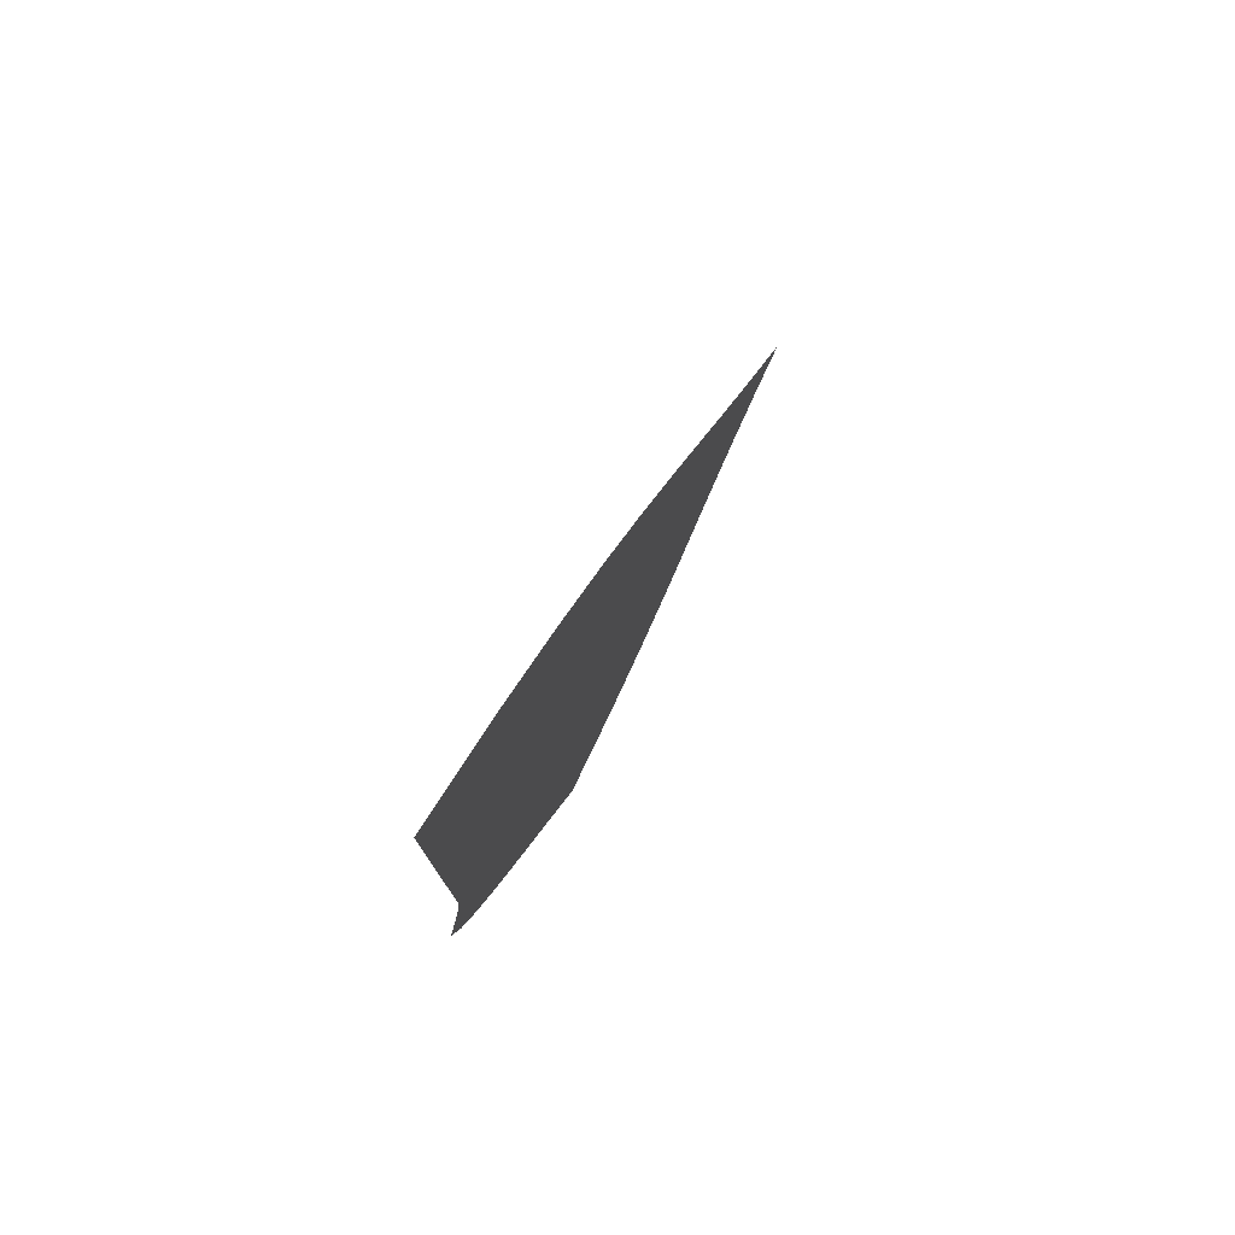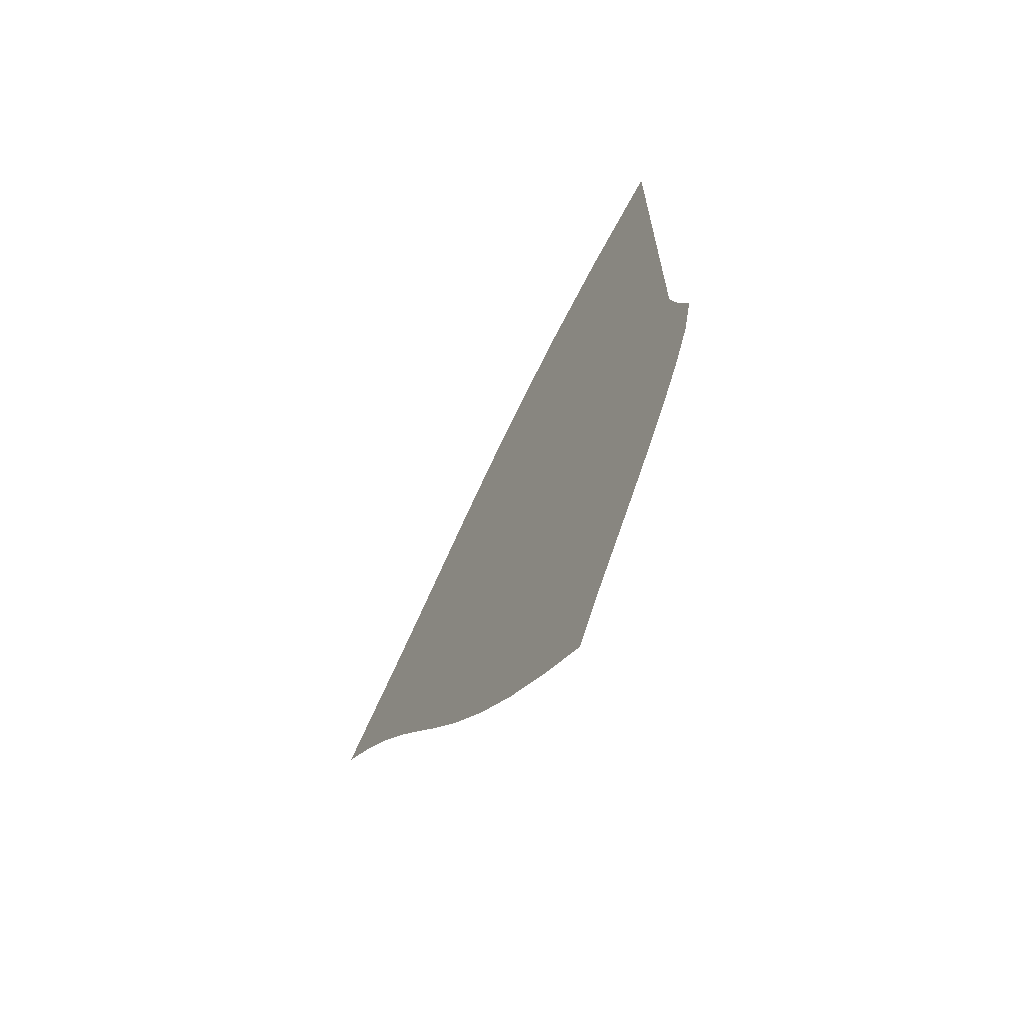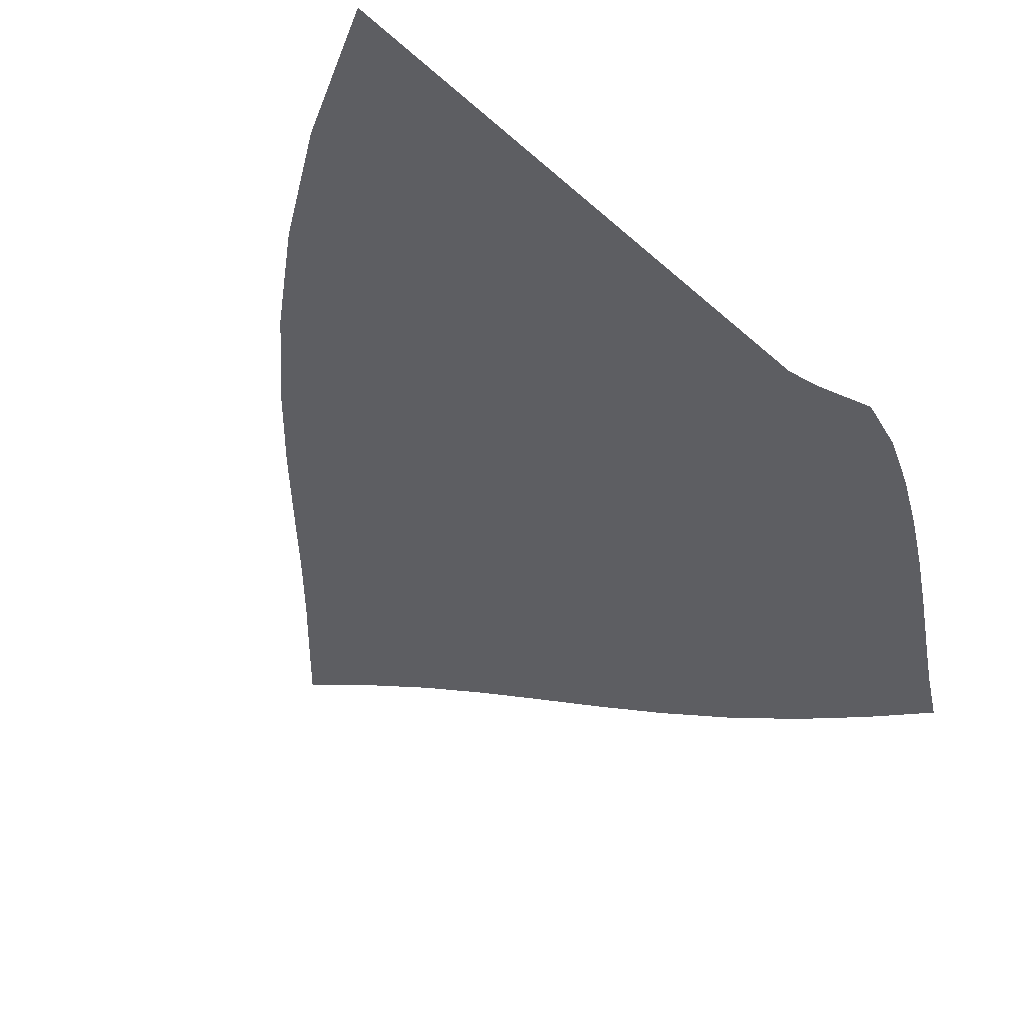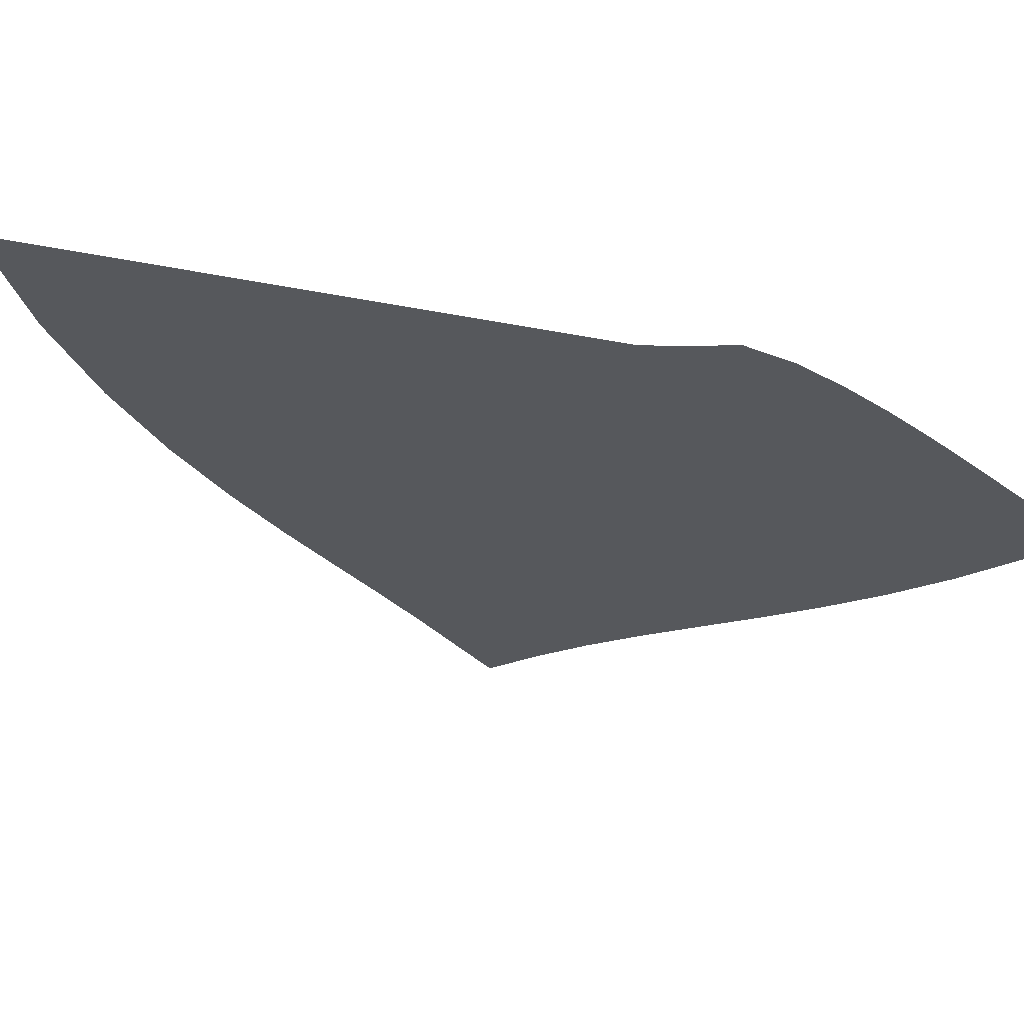
<metadata>
{"format":"obj","ext":"obj","renderer":"f3d","projection":"perspective","resolution":1024,"background":"white","views":[{"elev":78.5,"azim":-61.4,"up":"+Y"},{"elev":-67.3,"azim":-123.9,"up":"+Y"},{"elev":-38.3,"azim":-139.1,"up":"+Z"},{"elev":-28.1,"azim":-107.4,"up":"+Z"}]}
</metadata>
<code>
v  0.001885  9.999  0
v  0.9596  9.432  0
v  1.735  8.855  0
v  2.391  8.275  0
v  2.956  7.7  0
v  3.446  7.145  0
v  3.882  6.624  0
v  4.281  6.142  0
v  4.658  5.701  0
v  5.023  5.291  0
v  5.371  4.897  0
v  0.001751  9.498  0
v  0.7815  8.992  0
v  1.475  8.453  0
v  2.084  7.902  0
v  2.619  7.351  0
v  3.091  6.812  0
v  3.518  6.298  0
v  3.913  5.817  0
v  4.29  5.374  0
v  4.656  4.965  0
v  5.009  4.582  0
v  0.001148  8.998  0
v  0.6693  8.525  0
v  1.285  8.02  0
v  1.84  7.497  0
v  2.337  6.967  0
v  2.784  6.444  0
v  3.194  5.939  0
v  3.579  5.462  0
v  3.951  5.021  0
v  4.317  4.617  0
v  4.681  4.249  0
v  0.000711  8.499  0
v  0.5878  8.049  0
v  1.137  7.571  0
v  1.639  7.071  0
v  2.095  6.56  0
v  2.511  6.05  0
v  2.9  5.554  0
v  3.271  5.082  0
v  3.635  4.643  0
v  4  4.244  0
v  4.375  3.889  0
v  0.000358  7.999  0
v  0.5225  7.571  0
v  1.012  7.114  0
v  1.463  6.633  0
v  1.876  6.138  0
v  2.259  5.64  0
v  2.623  5.152  0
v  2.978  4.684  0
v  3.332  4.246  0
v  3.695  3.848  0
v  4.076  3.499  0
v  4.9e-05  7.499  0
v  0.4659  7.095  0
v  0.9001  6.656  0
v  1.298  6.189  0
v  1.665  5.708  0
v  2.012  5.222  0
v  2.35  4.742  0
v  2.686  4.278  0
v  3.029  3.839  0
v  3.385  3.437  0
v  3.764  3.085  0
v  -0.00025  6.999  0
v  0.4131  6.624  0
v  0.7881  6.2  0
v  1.127  5.747  0
v  1.445  5.28  0
v  1.754  4.807  0
v  2.063  4.336  0
v  2.38  3.875  0
v  2.709  3.433  0
v  3.054  3.022  0
v  3.42  2.655  0
v  -0.00057  6.499  0
v  0.3588  6.164  0
v  0.6612  5.753  0
v  0.9315  5.314  0
v  1.195  4.863  0
v  1.465  4.406  0
v  1.748  3.946  0
v  2.046  3.488  0
v  2.358  3.042  0
v  2.687  2.617  0
v  3.033  2.228  0
v  -0.00096  6  0
v  0.2942  5.722  0
v  0.4916  5.324  0
v  0.6811  4.906  0
v  0.8931  4.476  0
v  1.131  4.035  0
v  1.393  3.585  0
v  1.675  3.131  0
v  1.972  2.68  0
v  2.281  2.24  0
v  2.598  1.824  0
v  -0.001957  5.5  0
v  0.1901  5.314  0
v  0.2219  4.952  0
v  0.3402  4.56  0
v  0.5214  4.145  0
v  0.7439  3.711  0
v  0.9957  3.266  0
v  1.269  2.813  0
v  1.555  2.357  0
v  1.846  1.903  0
v  2.132  1.462  0
v  -0.000731  5  0
v  -0.06364  5.23  0
v  -0.2194  4.793  0
v  -0.1062  4.343  0
v  0.08404  3.897  0
v  0.3127  3.447  0
v  0.5675  2.992  0
v  0.8404  2.533  0
v  1.123  2.072  0
v  1.403  1.612  0
v  1.667  1.146  0
f 1 2 13
f 1 13 12
f 2 3 14
f 2 14 13
f 3 4 15
f 3 15 14
f 4 5 16
f 4 16 15
f 5 6 17
f 5 17 16
f 6 7 18
f 6 18 17
f 7 8 19
f 7 19 18
f 8 9 20
f 8 20 19
f 9 10 21
f 9 21 20
f 10 11 22
f 10 22 21
f 12 13 24
f 12 24 23
f 13 14 25
f 13 25 24
f 14 15 26
f 14 26 25
f 15 16 27
f 15 27 26
f 16 17 28
f 16 28 27
f 17 18 29
f 17 29 28
f 18 19 30
f 18 30 29
f 19 20 31
f 19 31 30
f 20 21 32
f 20 32 31
f 21 22 33
f 21 33 32
f 23 24 35
f 23 35 34
f 24 25 36
f 24 36 35
f 25 26 37
f 25 37 36
f 26 27 38
f 26 38 37
f 27 28 39
f 27 39 38
f 28 29 40
f 28 40 39
f 29 30 41
f 29 41 40
f 30 31 42
f 30 42 41
f 31 32 43
f 31 43 42
f 32 33 44
f 32 44 43
f 34 35 46
f 34 46 45
f 35 36 47
f 35 47 46
f 36 37 48
f 36 48 47
f 37 38 49
f 37 49 48
f 38 39 50
f 38 50 49
f 39 40 51
f 39 51 50
f 40 41 52
f 40 52 51
f 41 42 53
f 41 53 52
f 42 43 54
f 42 54 53
f 43 44 55
f 43 55 54
f 45 46 57
f 45 57 56
f 46 47 58
f 46 58 57
f 47 48 59
f 47 59 58
f 48 49 60
f 48 60 59
f 49 50 61
f 49 61 60
f 50 51 62
f 50 62 61
f 51 52 63
f 51 63 62
f 52 53 64
f 52 64 63
f 53 54 65
f 53 65 64
f 54 55 66
f 54 66 65
f 56 57 68
f 56 68 67
f 57 58 69
f 57 69 68
f 58 59 70
f 58 70 69
f 59 60 71
f 59 71 70
f 60 61 72
f 60 72 71
f 61 62 73
f 61 73 72
f 62 63 74
f 62 74 73
f 63 64 75
f 63 75 74
f 64 65 76
f 64 76 75
f 65 66 77
f 65 77 76
f 67 68 79
f 67 79 78
f 68 69 80
f 68 80 79
f 69 70 81
f 69 81 80
f 70 71 82
f 70 82 81
f 71 72 83
f 71 83 82
f 72 73 84
f 72 84 83
f 73 74 85
f 73 85 84
f 74 75 86
f 74 86 85
f 75 76 87
f 75 87 86
f 76 77 88
f 76 88 87
f 78 79 90
f 78 90 89
f 79 80 91
f 79 91 90
f 80 81 92
f 80 92 91
f 81 82 93
f 81 93 92
f 82 83 94
f 82 94 93
f 83 84 95
f 83 95 94
f 84 85 96
f 84 96 95
f 85 86 97
f 85 97 96
f 86 87 98
f 86 98 97
f 87 88 99
f 87 99 98
f 89 90 101
f 89 101 100
f 90 91 102
f 90 102 101
f 91 92 103
f 91 103 102
f 92 93 104
f 92 104 103
f 93 94 105
f 93 105 104
f 94 95 106
f 94 106 105
f 95 96 107
f 95 107 106
f 96 97 108
f 96 108 107
f 97 98 109
f 97 109 108
f 98 99 110
f 98 110 109
f 100 101 112
f 100 112 111
f 101 102 113
f 101 113 112
f 102 103 114
f 102 114 113
f 103 104 115
f 103 115 114
f 104 105 116
f 104 116 115
f 105 106 117
f 105 117 116
f 106 107 118
f 106 118 117
f 107 108 119
f 107 119 118
f 108 109 120
f 108 120 119
f 109 110 121
f 109 121 120

</code>
